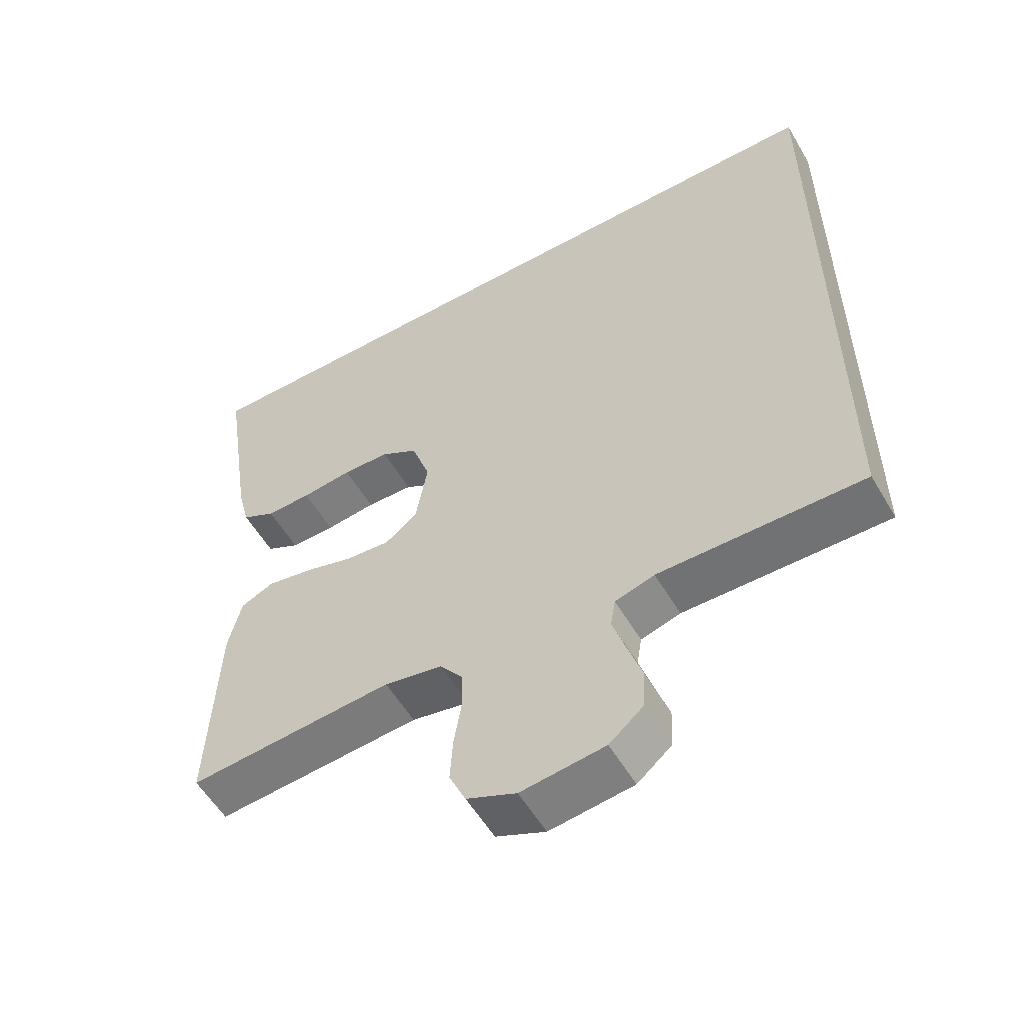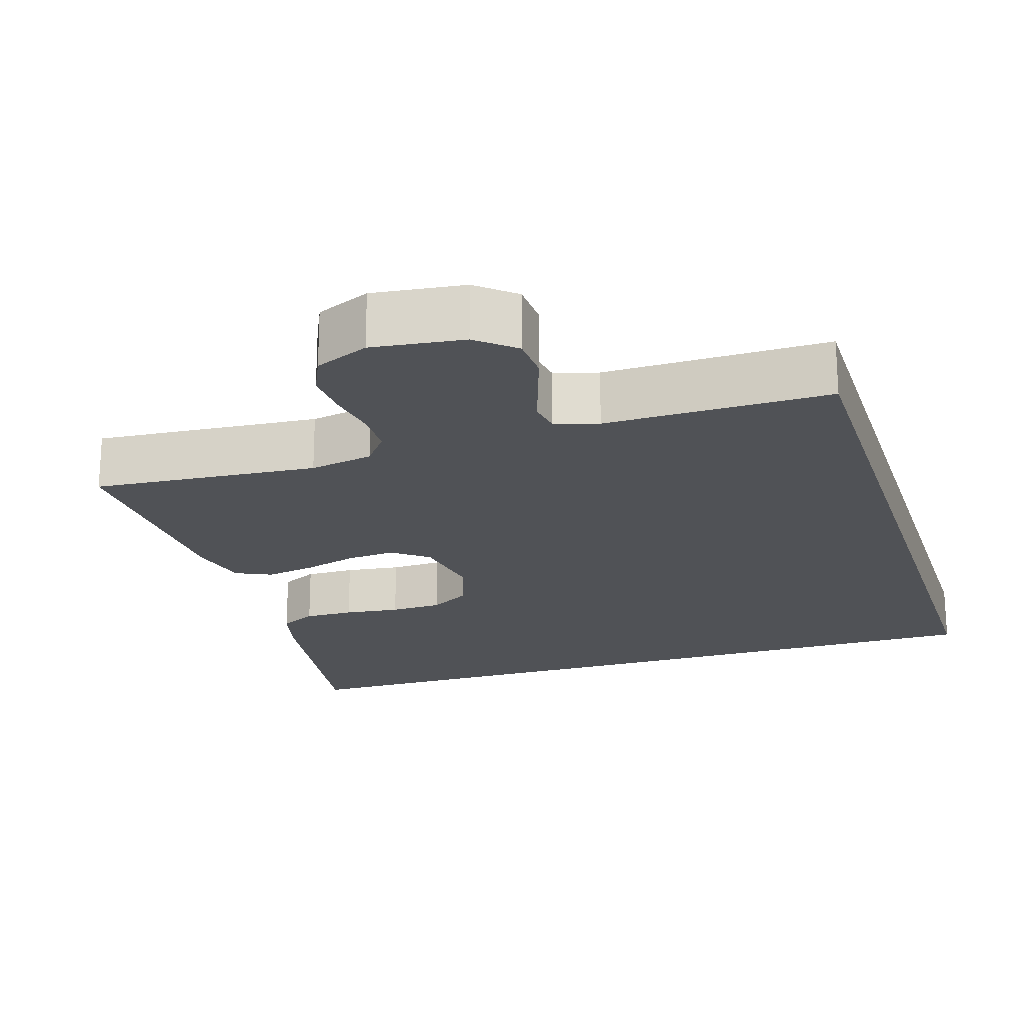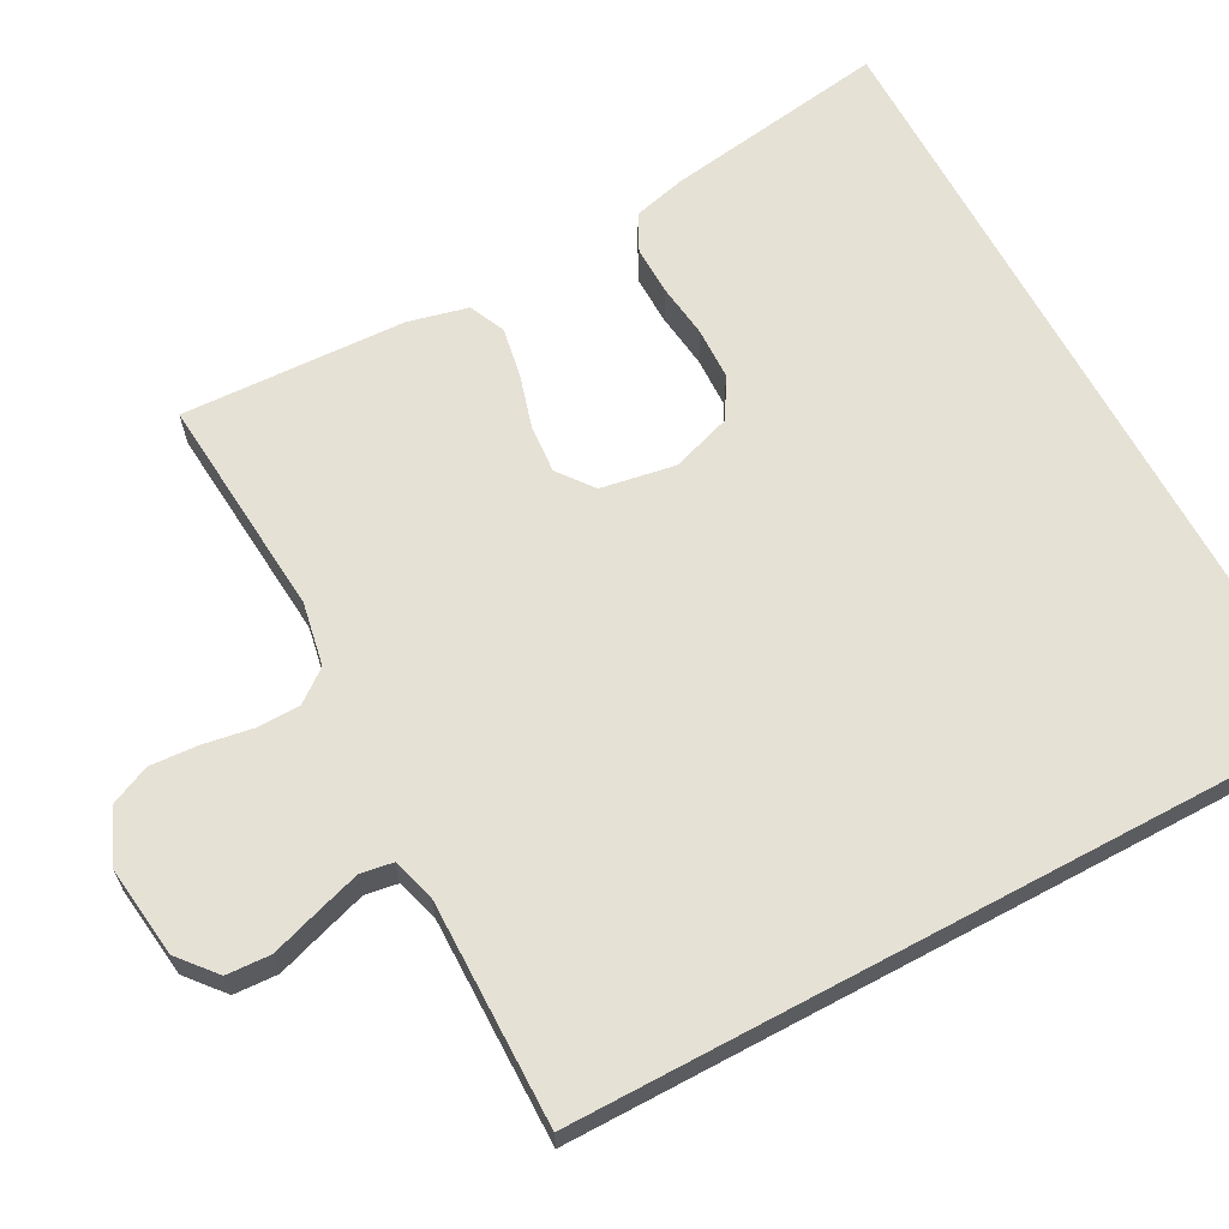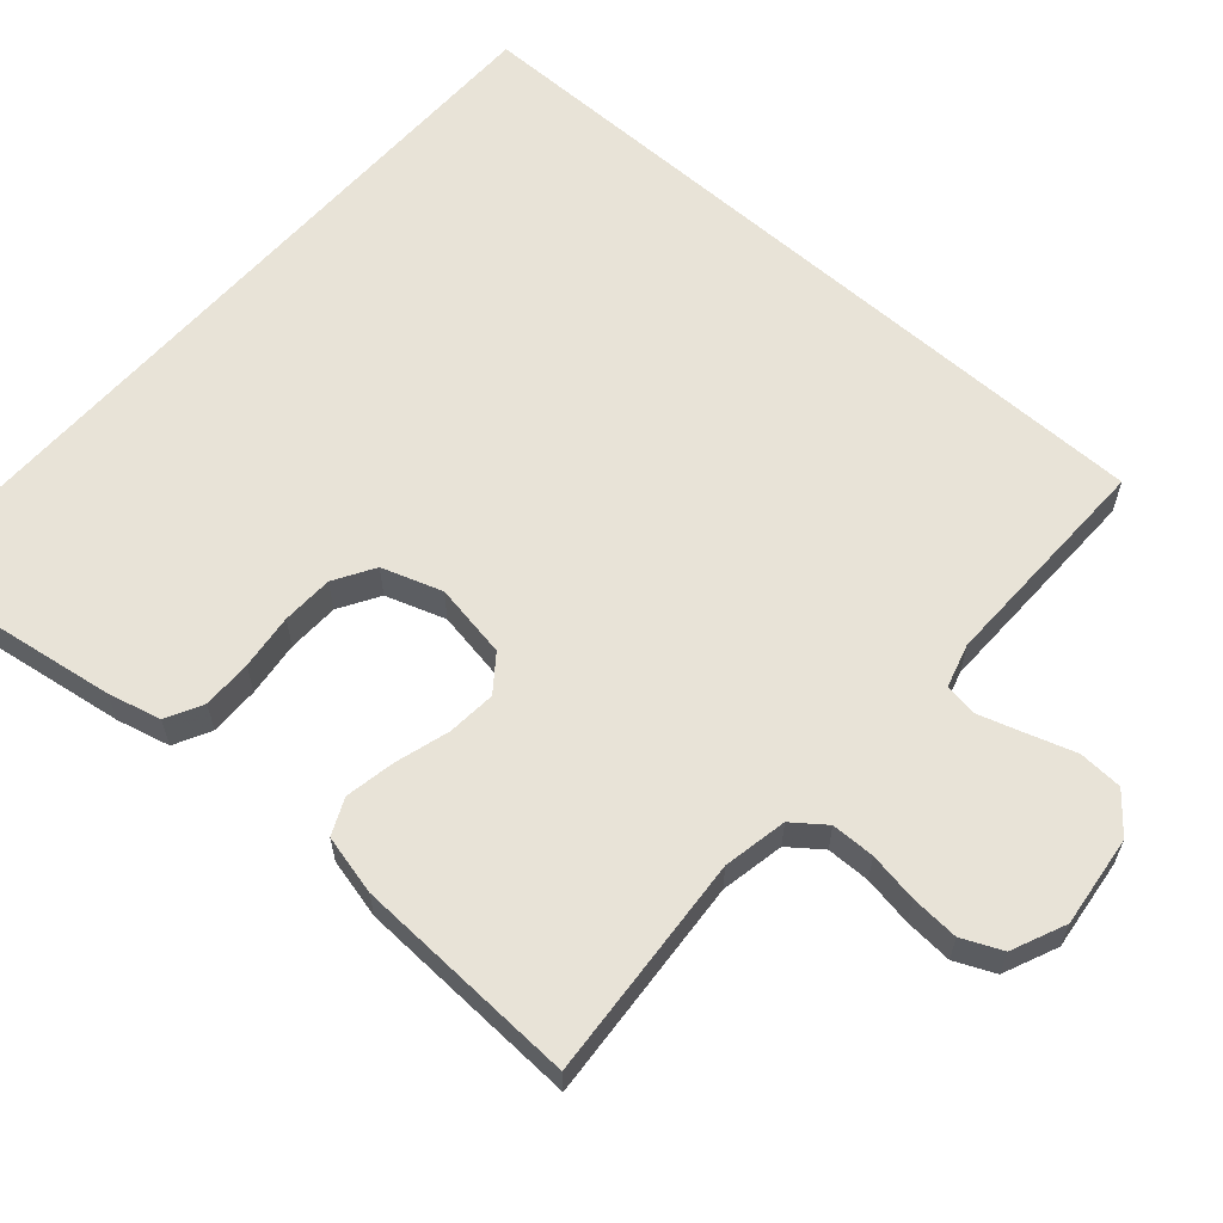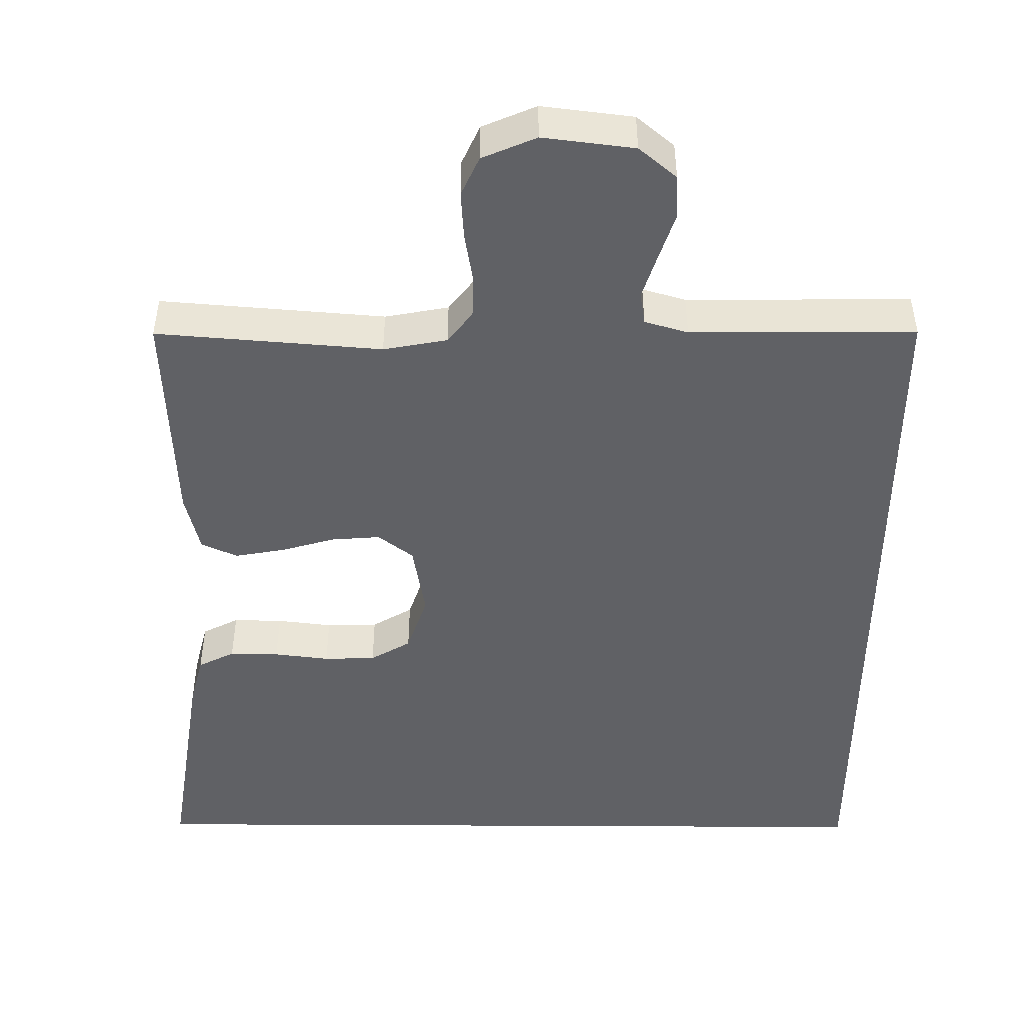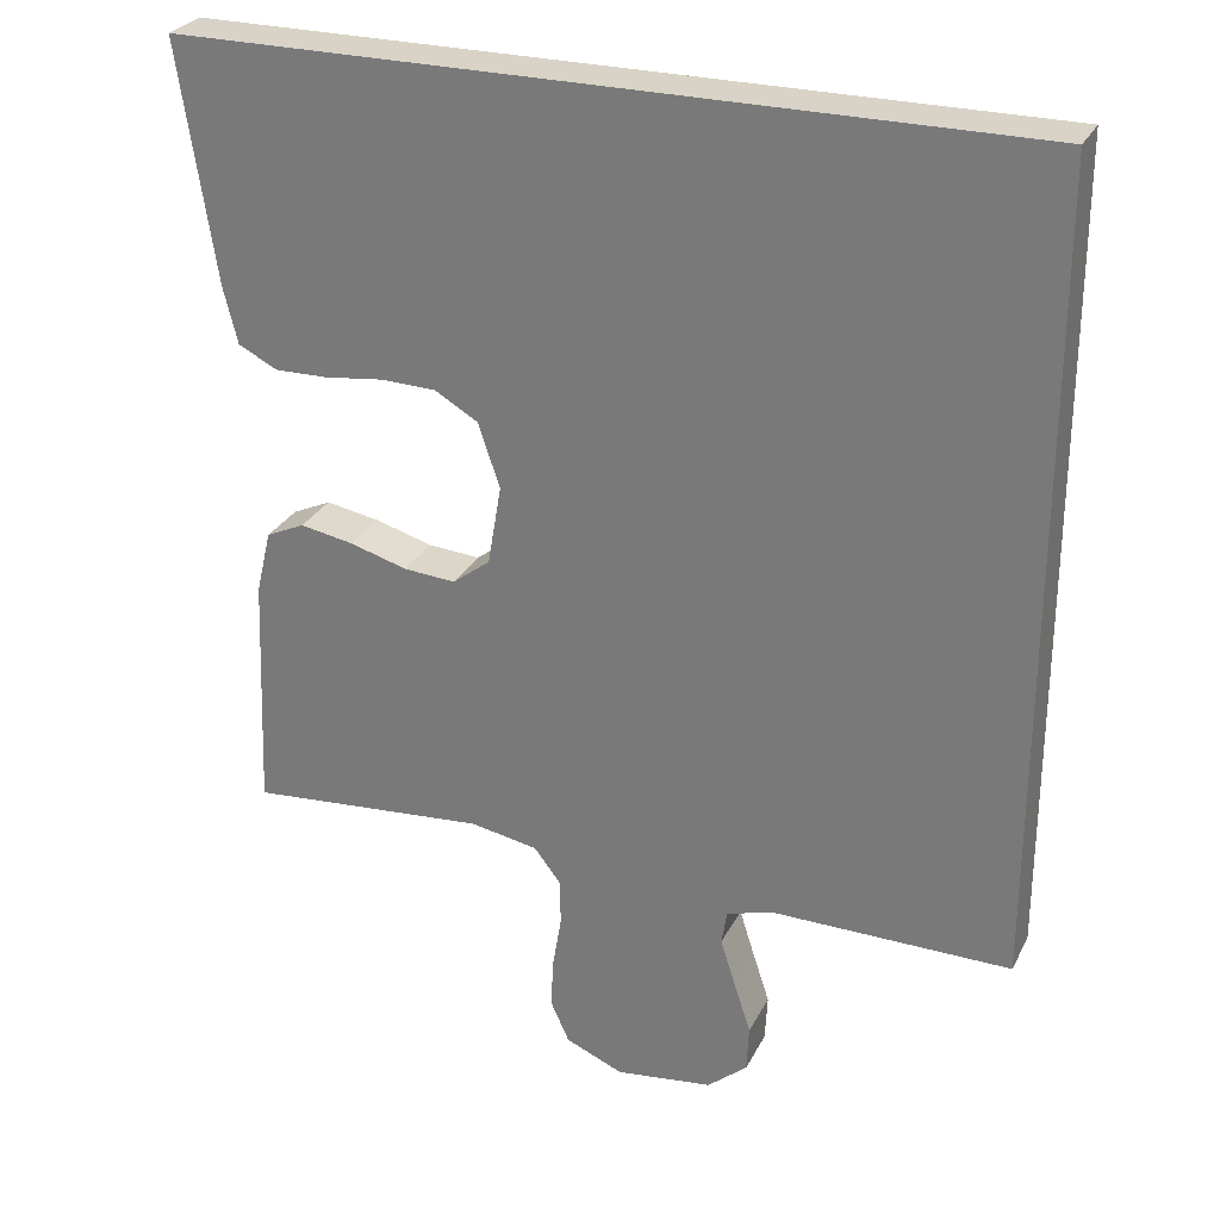
<metadata>
{"format":"obj","ext":"obj","renderer":"f3d","projection":"perspective","resolution":1024,"background":"white","views":[{"elev":-55.8,"azim":-149.9,"up":"+Z"},{"elev":-20.7,"azim":-162.5,"up":"+Y"},{"elev":64.5,"azim":-118.2,"up":"+Y"},{"elev":61.6,"azim":131.5,"up":"+Y"},{"elev":-47.3,"azim":179.6,"up":"+Y"},{"elev":27.9,"azim":-157.7,"up":"+Z"}]}
</metadata>
<code>
v 0.556 0.07 0.5
v 0.51 0.07 0.2
v 0.492 0.07 0.129
v 0.443 0.07 0.104
v 0.377 0.07 0.105
v 0.303 0.07 0.114
v 0.234 0.07 0.112
v 0.18 0.07 0.08
v 0.153 0.07 0
v 0.17 0.07 -0.1
v 0.217 0.07 -0.136
v 0.282 0.07 -0.131
v 0.354 0.07 -0.11
v 0.421 0.07 -0.098
v 0.469 0.07 -0.12
v 0.488 0.07 -0.2
v 0.5 0.07 -0.5
v 0.2 0.07 -0.476
v 0.115 0.07 -0.492
v 0.082 0.07 -0.535
v 0.081 0.07 -0.593
v 0.092 0.07 -0.659
v 0.096 0.07 -0.723
v 0.072 0.07 -0.776
v 0 0.07 -0.807
v -0.122 0.07 -0.792
v -0.172 0.07 -0.75
v -0.175 0.07 -0.691
v -0.154 0.07 -0.627
v -0.135 0.07 -0.567
v -0.142 0.07 -0.524
v -0.2 0.07 -0.507
v -0.5 0.07 -0.51
v -0.5 0.07 0.5
v 0.556 0 0.5
v 0.51 0 0.2
v 0.492 0 0.129
v 0.443 0 0.104
v 0.377 0 0.105
v 0.303 0 0.114
v 0.234 0 0.112
v 0.18 0 0.08
v 0.153 0 0
v 0.17 0 -0.1
v 0.217 0 -0.136
v 0.282 0 -0.131
v 0.354 0 -0.11
v 0.421 0 -0.098
v 0.469 0 -0.12
v 0.488 0 -0.2
v 0.5 0 -0.5
v 0.2 0 -0.476
v 0.115 0 -0.492
v 0.082 0 -0.535
v 0.081 0 -0.593
v 0.092 0 -0.659
v 0.096 0 -0.723
v 0.072 0 -0.776
v 0 0 -0.807
v -0.122 0 -0.792
v -0.172 0 -0.75
v -0.175 0 -0.691
v -0.154 0 -0.627
v -0.135 0 -0.567
v -0.142 0 -0.524
v -0.2 0 -0.507
v -0.5 0 -0.51
v -0.5 0 0.5
f 32 33 34
f 31 32 34
f 27 28 29
f 26 27 29
f 25 26 29
f 24 25 29
f 23 24 29
f 22 23 29
f 21 22 29
f 20 21 29 30
f 19 20 30 31
f 16 17 18
f 15 16 18
f 14 15 18
f 13 14 18
f 12 13 18
f 18 19 31
f 12 18 31
f 11 12 31
f 4 5 6
f 3 4 6
f 2 3 6
f 1 2 6
f 34 1 6
f 34 6 7
f 10 11 31
f 9 10 31 34
f 8 9 34
f 7 8 34
f 68 67 66
f 68 66 65
f 63 62 61
f 63 61 60
f 63 60 59
f 63 59 58
f 63 58 57
f 63 57 56
f 63 56 55
f 64 63 55 54
f 65 64 54 53
f 52 51 50
f 52 50 49
f 52 49 48
f 52 48 47
f 52 47 46
f 65 53 52
f 65 52 46
f 65 46 45
f 40 39 38
f 40 38 37
f 40 37 36
f 40 36 35
f 40 35 68
f 41 40 68
f 65 45 44
f 68 65 44 43
f 68 43 42
f 68 42 41
f 1 35 36 2
f 2 36 37 3
f 3 37 38 4
f 4 38 39 5
f 5 39 40 6
f 6 40 41 7
f 7 41 42 8
f 8 42 43 9
f 9 43 44 10
f 10 44 45 11
f 11 45 46 12
f 12 46 47 13
f 13 47 48 14
f 14 48 49 15
f 15 49 50 16
f 16 50 51 17
f 17 51 52 18
f 18 52 53 19
f 19 53 54 20
f 20 54 55 21
f 21 55 56 22
f 22 56 57 23
f 23 57 58 24
f 24 58 59 25
f 25 59 60 26
f 26 60 61 27
f 27 61 62 28
f 28 62 63 29
f 29 63 64 30
f 30 64 65 31
f 31 65 66 32
f 32 66 67 33
f 33 67 68 34
f 34 68 35 1

</code>
